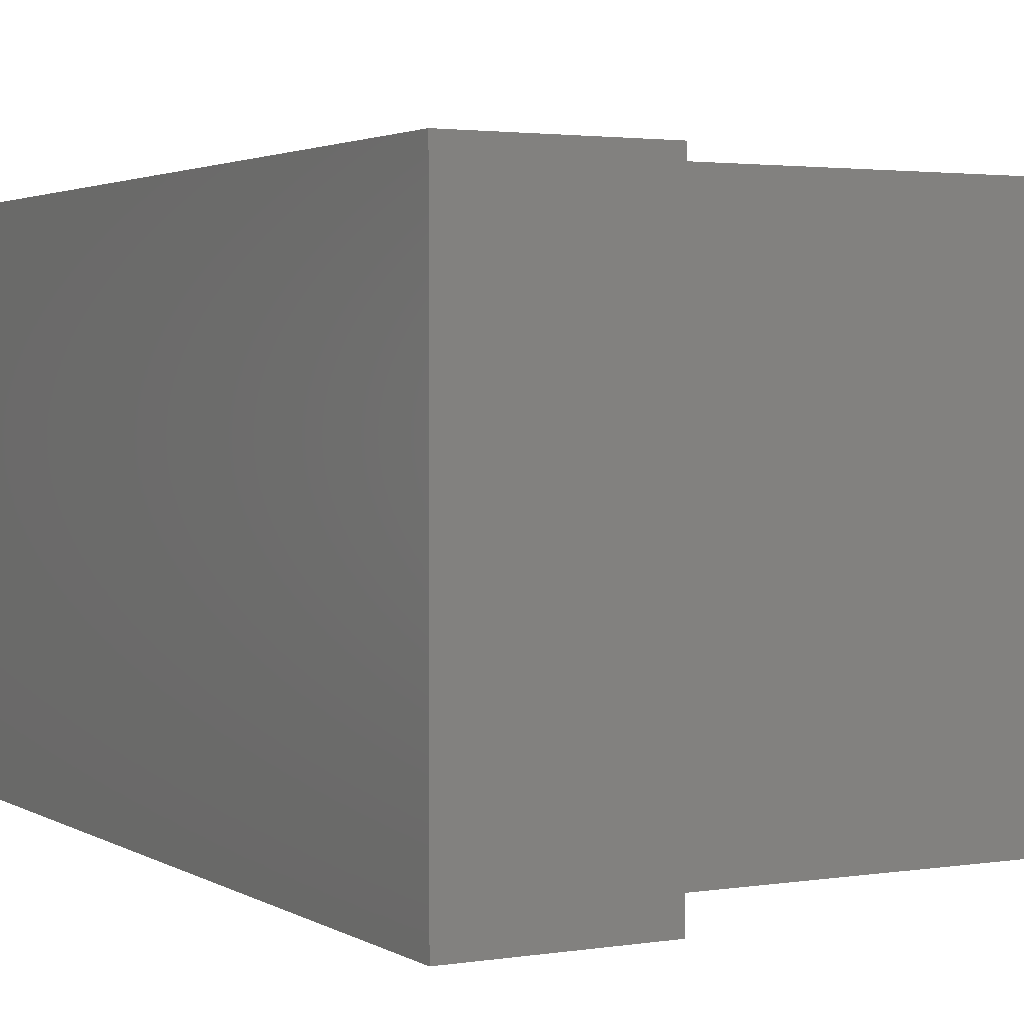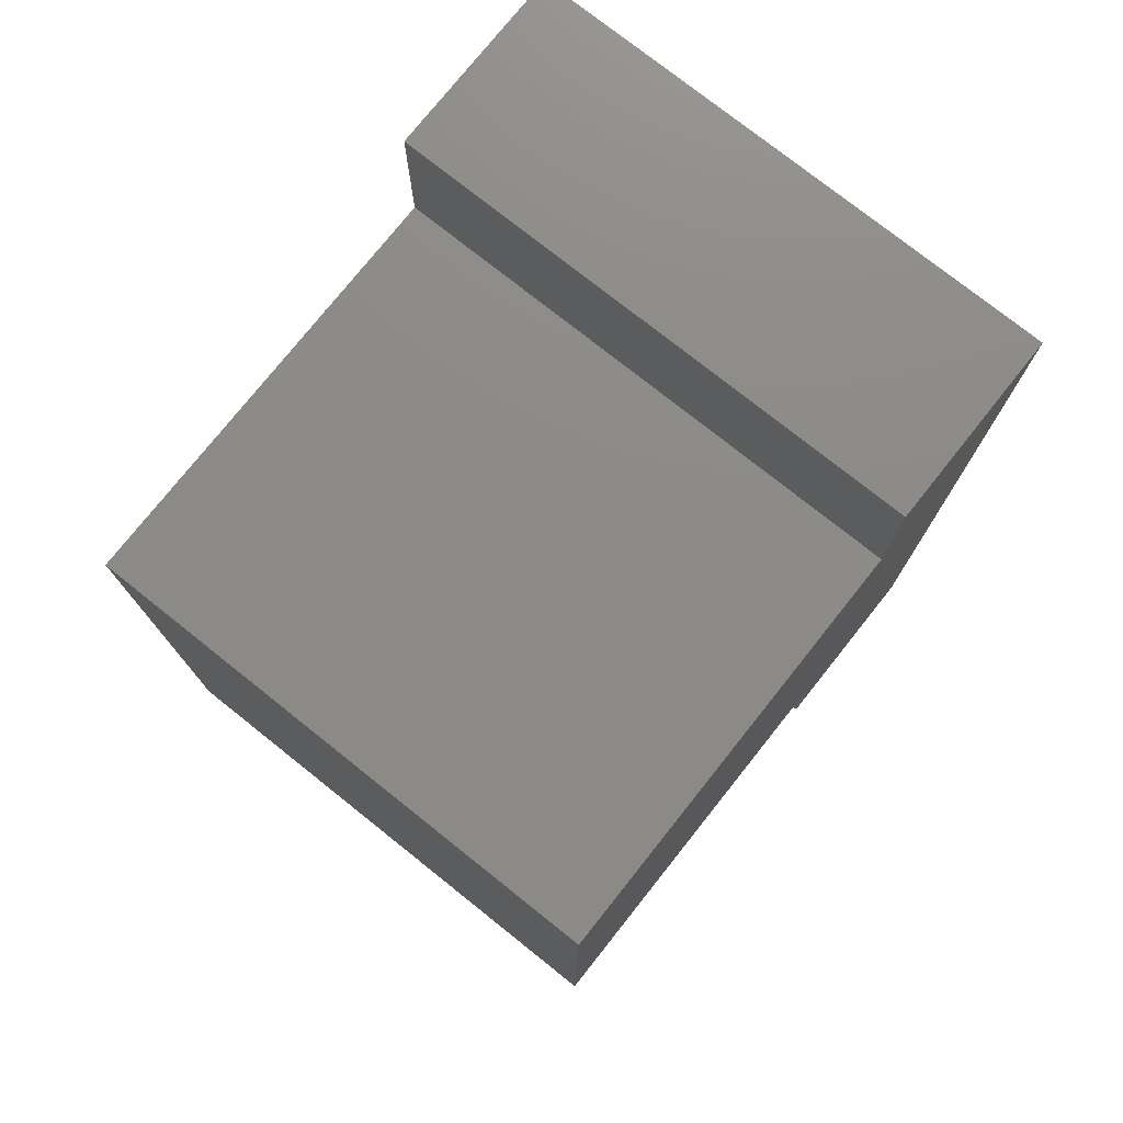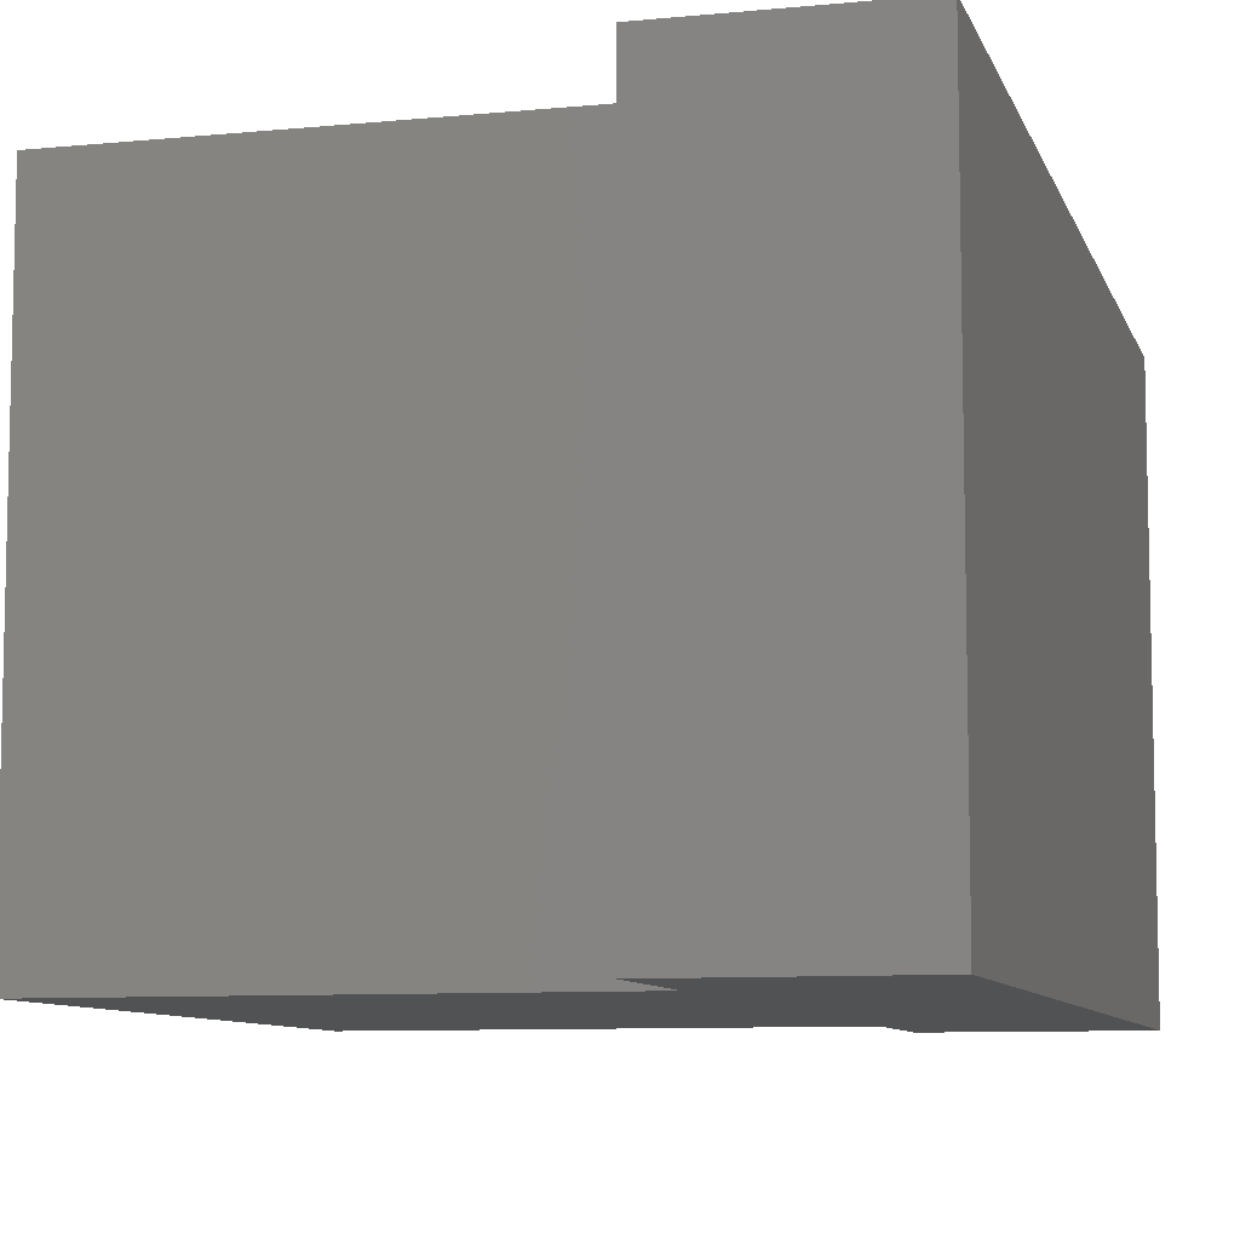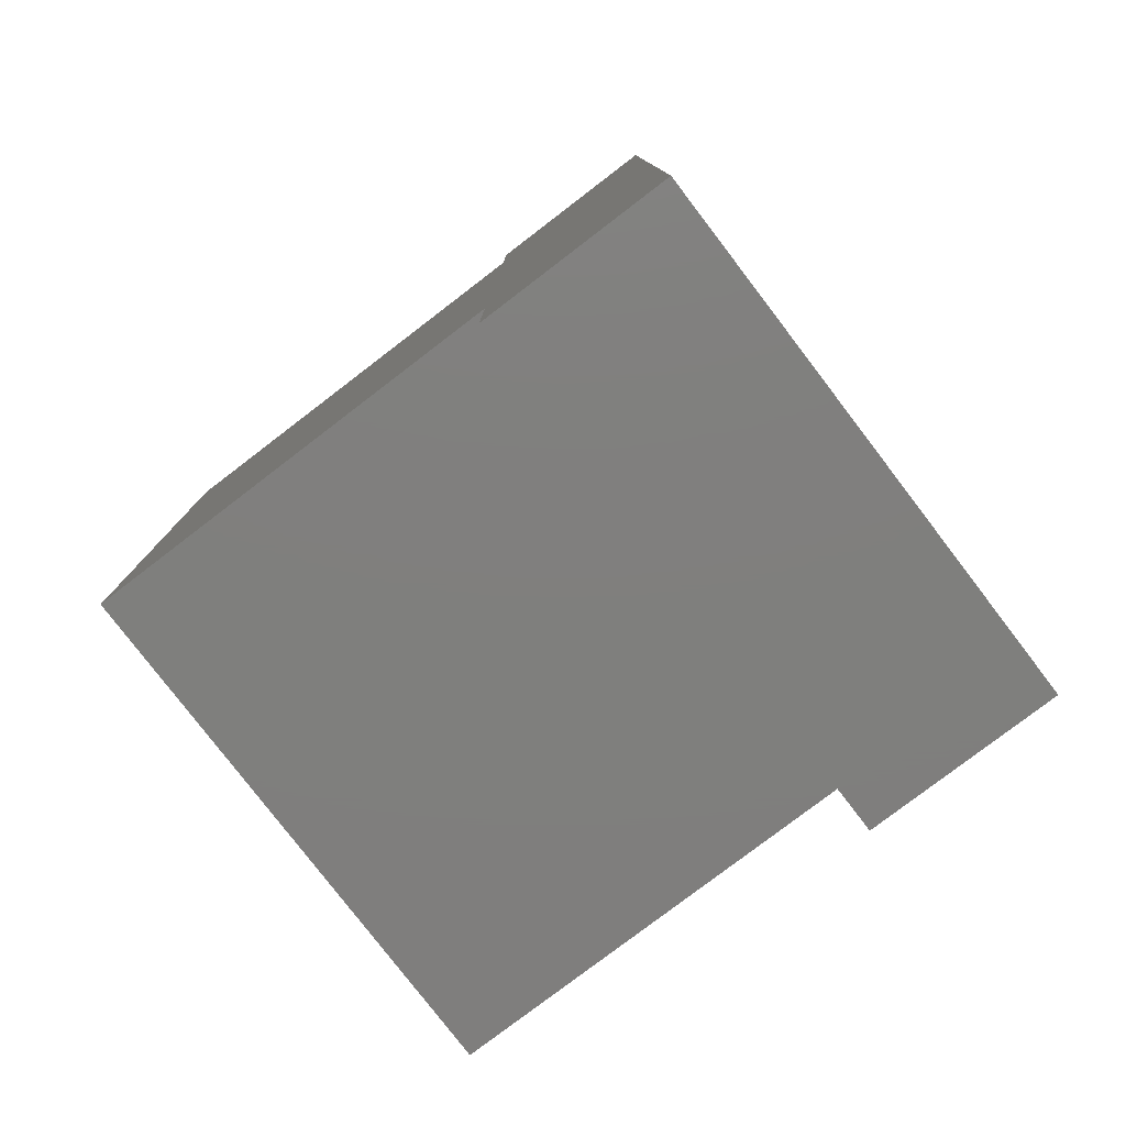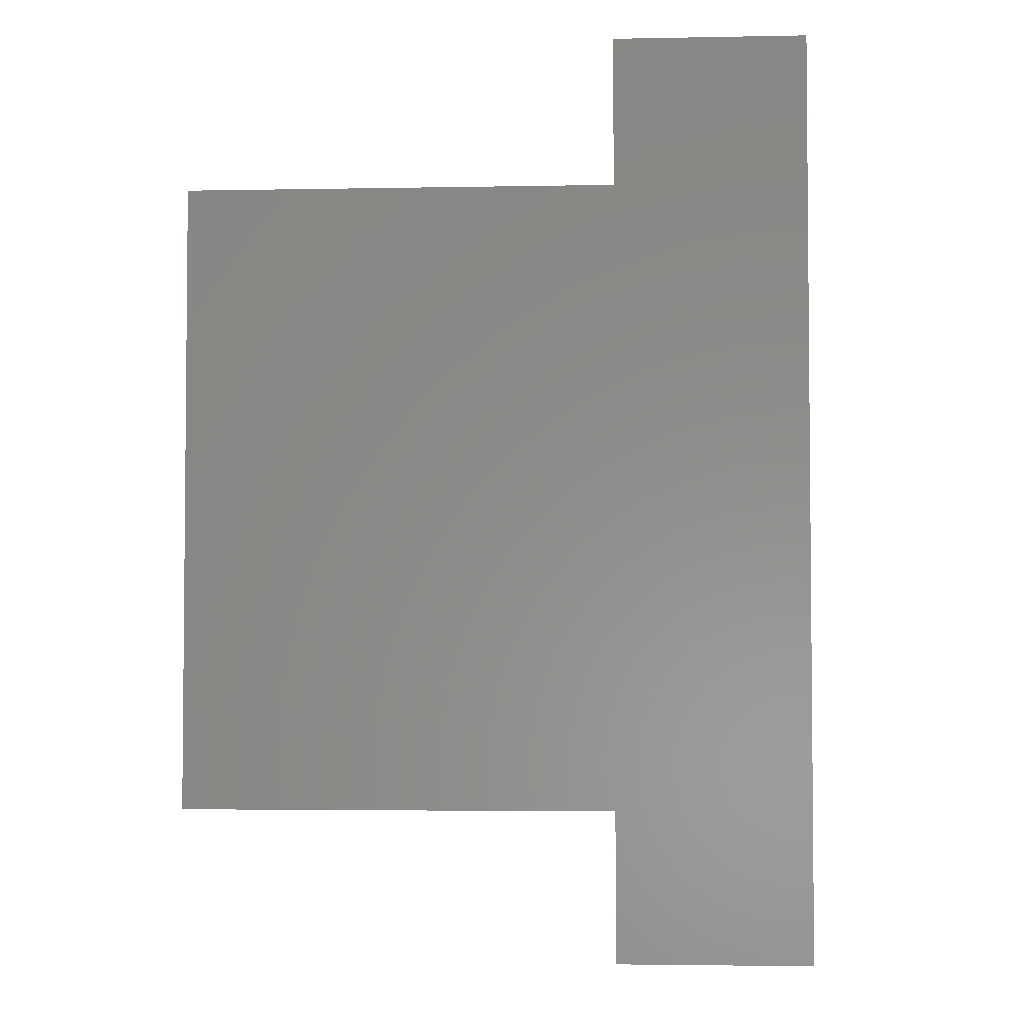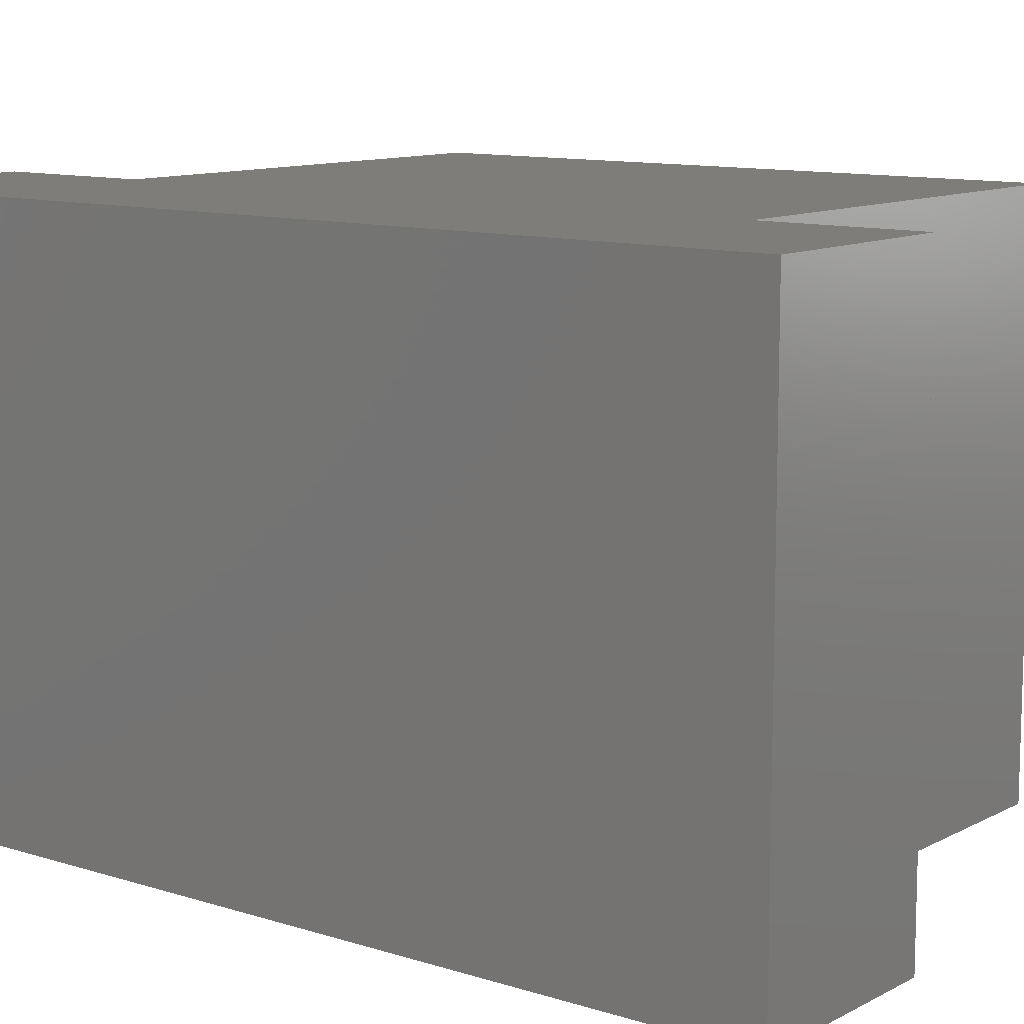
<metadata>
{"format":"stl","ext":"stl","renderer":"f3d","projection":"perspective","resolution":1024,"background":"white","views":[{"elev":2.5,"azim":-28.7,"up":"+Z"},{"elev":76.5,"azim":128.5,"up":"+Y"},{"elev":-8.6,"azim":-165.2,"up":"+Z"},{"elev":-79.1,"azim":-142.6,"up":"+Y"},{"elev":-3.4,"azim":-176.3,"up":"+Y"},{"elev":10.9,"azim":-51.9,"up":"+Z"}]}
</metadata>
<code>
# stl→obj: 16 verts, 28 faces
v 29.79 8.579 4.4
v 29.79 8.579 0.8
v 29.79 2.376 4.4
v 29.79 2.376 0.8
v 31.09 8.579 4.4
v 31.09 8.579 0.8
v 31.09 3.379 4.4
v 31.09 7.579 4.4
v 31.09 2.376 4.4
v 34 3.379 4.4
v 34 7.579 4.4
v 31.09 2.376 0.8
v 31.09 3.379 0.8
v 31.09 7.579 0.8
v 34 7.579 0.8
v 34 3.379 0.8
f 1 2 3
f 3 2 4
f 1 5 2
f 2 5 6
f 3 7 1
f 1 7 8
f 1 8 5
f 3 9 7
f 7 10 8
f 8 10 11
f 4 12 3
f 3 12 9
f 12 13 9
f 9 13 7
f 14 6 8
f 8 6 5
f 15 14 11
f 11 14 8
f 16 15 10
f 10 15 11
f 13 16 7
f 7 16 10
f 12 4 13
f 13 4 2
f 13 2 14
f 14 2 6
f 14 15 13
f 13 15 16

</code>
